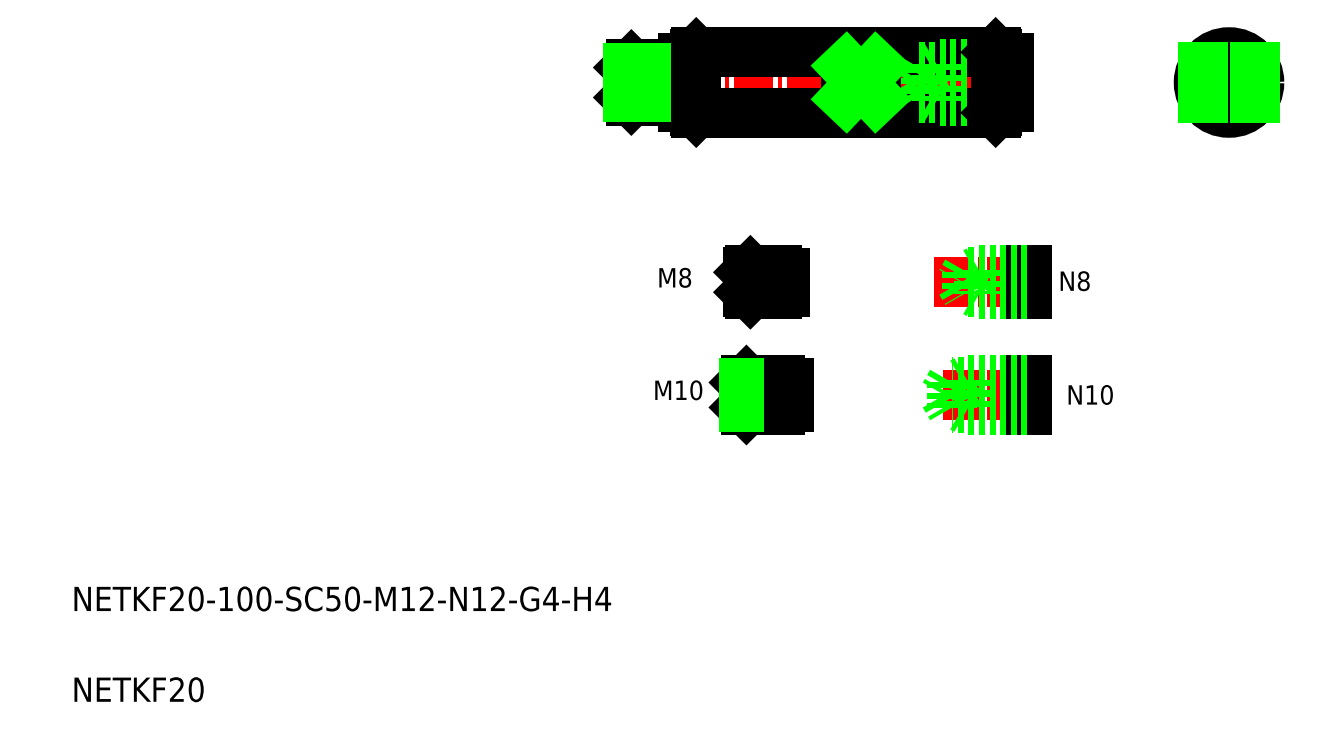
<metadata>
{"format":"dxf","ext":"dxf","renderer":"ezdxf+matplotlib","layout":"modelspace","background":"white","min_lineweight":24,"dpi":150}
</metadata>
<code>
0
SECTION
2
ENTITIES
0
LINE
8
CENTER
10
204
20
224.8
30
0
11
336.7
21
224.8
31
0
0
LINE
8
0
10
226.5
20
214.8
30
0
11
325.5
21
214.8
31
0
0
LINE
8
0
10
226.5
20
234.8
30
0
11
325.5
21
234.8
31
0
0
TEXT
8
0
10
20
20
50
30
0
40
8
1
NETKF20-100-SC50-M12-N12-G4-H4
0
TEXT
8
0
10
20
20
20
30
0
40
8
1
NETKF20
0
LINE
8
CENTER
10
239.3
20
121.4
30
0
11
258.5
21
121.4
31
0
0
LINE
8
CENTER
10
239.9
20
158.7
30
0
11
257.6
21
158.7
31
0
0
TEXT
8
0
10
213.6
20
157
30
0
40
6.4
1
M8
0
TEXT
8
0
10
212.2
20
119.8
30
0
40
6.4
1
M10
0
LINE
8
0
10
222
20
232.8
30
0
11
222
21
216.8
31
0
0
LINE
8
0
10
226
20
234.3
30
0
11
226
21
215.3
31
0
0
LINE
8
0
10
222
20
216.8
30
0
11
226
21
216.8
31
0
0
LINE
8
0
10
222
20
232.8
30
0
11
226
21
232.8
31
0
0
LINE
8
CENTER
10
305.2
20
158.7
30
0
11
339
21
158.7
31
0
0
LINE
8
0
10
336
20
162.7
30
0
11
336
21
154.7
31
0
0
LINE
8
CENTER
10
308.3
20
121.4
30
0
11
339
21
121.4
31
0
0
LINE
8
0
10
336
20
126.4
30
0
11
336
21
116.4
31
0
0
TEXT
8
0
10
346.3
20
155.9
30
0
40
6.4
1
N8
0
TEXT
8
0
10
348.9
20
118.3
30
0
40
6.4
1
N10
0
LINE
8
0
10
330
20
219.7
30
0
11
300
21
219.7
31
0
0
LINE
8
0
10
330
20
229.8
30
0
11
300
21
229.8
31
0
0
LINE
8
0
10
330
20
218.8
30
0
11
306
21
218.8
31
0
0
LINE
8
0
10
330
20
230.8
30
0
11
306
21
230.8
31
0
0
LINE
8
0
10
300
20
229.8
30
0
11
297.1
21
224.8
31
0
0
LINE
8
0
10
300
20
229.8
30
0
11
300
21
219.7
31
0
0
LINE
8
0
10
306
20
230.8
30
0
11
306
21
218.8
31
0
0
LINE
8
0
10
297.1
20
224.8
30
0
11
300
21
219.7
31
0
0
LINE
8
0
10
306
20
218.8
30
0
11
304.4
21
219.7
31
0
0
LINE
8
0
10
306
20
230.8
30
0
11
304.4
21
229.8
31
0
0
LINE
8
0
10
326
20
234.3
30
0
11
326
21
215.3
31
0
0
LINE
8
0
10
326
20
216.8
30
0
11
330
21
216.8
31
0
0
LINE
8
0
10
326
20
232.8
30
0
11
330
21
232.8
31
0
0
LINE
8
CENTER
10
391.2
20
224.8
30
0
11
414.2
21
224.8
31
0
0
LINE
8
CENTER
10
402.7
20
236.3
30
0
11
402.7
21
213.3
31
0
0
CIRCLE
8
0
10
402.7
20
224.8
30
0
40
3.375
0
CIRCLE
8
0
10
402.7
20
224.8
30
0
40
4
0
CIRCLE
8
0
10
402.7
20
224.8
30
0
40
8
0
CIRCLE
8
0
10
402.7
20
224.8
30
0
40
10
0
LINE
8
0
10
226.5
20
234.8
30
0
11
226
21
234.3
31
0
0
LINE
8
0
10
226
20
215.3
30
0
11
226.5
21
214.8
31
0
0
LINE
8
0
10
326
20
215.3
30
0
11
325.5
21
214.8
31
0
0
LINE
8
0
10
325.5
20
234.8
30
0
11
326
21
234.3
31
0
0
LINE
8
0
10
330
20
232.8
30
0
11
330
21
216.8
31
0
0
LINE
8
0
10
218.4
20
218.8
30
0
11
218.4
21
230.8
31
0
0
LINE
8
0
10
222
20
229.4
30
0
11
218.4
21
229.4
31
0
0
LINE
8
0
10
222
20
220.1
30
0
11
218.4
21
220.1
31
0
0
LINE
8
0
10
204
20
219.8
30
0
11
204
21
229.7
31
0
0
LINE
8
0
10
204
20
229.7
30
0
11
205.1
21
230.8
31
0
0
LINE
8
0
10
205.1
20
218.8
30
0
11
204
21
219.8
31
0
0
LINE
8
0
10
205.1
20
218.8
30
0
11
205.1
21
230.8
31
0
0
LINE
8
0
10
218.4
20
230.8
30
0
11
205.1
21
230.8
31
0
0
LINE
8
0
10
218.4
20
218.8
30
0
11
205.1
21
218.8
31
0
0
LINE
8
0
10
218.4
20
229.7
30
0
11
204
21
229.7
31
0
0
LINE
8
0
10
218.4
20
219.8
30
0
11
204
21
219.8
31
0
0
LINE
8
0
10
226.5
20
234.8
30
0
11
226.5
21
214.8
31
0
0
LINE
8
0
10
276
20
230
30
0
11
276
21
219.5
31
0
0
LINE
8
0
10
286
20
230
30
0
11
286
21
219.5
31
0
0
LINE
8
0
10
411.2
20
230
30
0
11
411.2
21
219.5
31
0
0
LINE
8
0
10
394.2
20
230
30
0
11
394.2
21
219.5
31
0
0
LINE
8
0
10
325.5
20
234.8
30
0
11
325.5
21
214.8
31
0
0
LINE
8
0
10
286
20
230
30
0
11
276
21
230
31
0
0
LINE
8
0
10
286
20
219.5
30
0
11
276
21
219.5
31
0
0
LINE
8
0
10
276
20
219.5
30
0
11
286
21
230
31
0
0
LINE
8
0
10
286
20
219.5
30
0
11
276
21
230
31
0
0
LINE
8
0
10
253.4
20
155.4
30
0
11
243.8
21
155.4
31
0
0
LINE
8
0
10
253.4
20
162
30
0
11
243.8
21
162
31
0
0
LINE
8
0
10
253.4
20
154.7
30
0
11
244.5
21
154.7
31
0
0
LINE
8
0
10
253.4
20
162.7
30
0
11
244.5
21
162.7
31
0
0
LINE
8
0
10
244.5
20
154.7
30
0
11
244.5
21
162.7
31
0
0
LINE
8
0
10
244.5
20
154.7
30
0
11
243.8
21
155.4
31
0
0
LINE
8
0
10
243.8
20
162
30
0
11
244.5
21
162.7
31
0
0
LINE
8
0
10
243.8
20
155.4
30
0
11
243.8
21
162
31
0
0
LINE
8
0
10
255.8
20
155.6
30
0
11
253.4
21
155.6
31
0
0
LINE
8
0
10
255.8
20
161.8
30
0
11
253.4
21
161.8
31
0
0
LINE
8
0
10
253.4
20
154.7
30
0
11
253.4
21
162.7
31
0
0
LINE
8
0
10
254.3
20
116.4
30
0
11
254.3
21
126.4
31
0
0
LINE
8
0
10
257.3
20
125.3
30
0
11
254.3
21
125.3
31
0
0
LINE
8
0
10
257.3
20
117.6
30
0
11
254.3
21
117.6
31
0
0
LINE
8
0
10
242.3
20
117.3
30
0
11
242.3
21
125.6
31
0
0
LINE
8
0
10
242.3
20
125.6
30
0
11
243.1
21
126.4
31
0
0
LINE
8
0
10
243.1
20
116.4
30
0
11
242.3
21
117.3
31
0
0
LINE
8
0
10
243.1
20
116.4
30
0
11
243.1
21
126.4
31
0
0
LINE
8
0
10
254.3
20
126.4
30
0
11
243.1
21
126.4
31
0
0
LINE
8
0
10
254.3
20
116.4
30
0
11
243.1
21
116.4
31
0
0
LINE
8
0
10
254.3
20
125.6
30
0
11
242.3
21
125.6
31
0
0
LINE
8
0
10
254.3
20
117.3
30
0
11
242.3
21
117.3
31
0
0
LINE
8
0
10
255.8
20
161.8
30
0
11
255.8
21
155.6
31
0
0
LINE
8
0
10
257.3
20
125.3
30
0
11
257.3
21
117.6
31
0
0
LINE
8
0
10
320
20
162.7
30
0
11
319
21
162.1
31
0
0
LINE
8
0
10
320
20
162.7
30
0
11
320
21
154.7
31
0
0
LINE
8
0
10
316
20
162.1
30
0
11
316
21
155.3
31
0
0
LINE
8
0
10
316
20
162.1
30
0
11
314.1
21
158.7
31
0
0
LINE
8
0
10
336
20
162.7
30
0
11
320
21
162.7
31
0
0
LINE
8
0
10
336
20
162.1
30
0
11
316
21
162.1
31
0
0
LINE
8
0
10
320
20
154.7
30
0
11
319
21
155.3
31
0
0
LINE
8
0
10
314.1
20
158.7
30
0
11
316
21
155.3
31
0
0
LINE
8
0
10
336
20
154.7
30
0
11
320
21
154.7
31
0
0
LINE
8
0
10
336
20
155.3
30
0
11
316
21
155.3
31
0
0
LINE
8
0
10
316
20
126.4
30
0
11
314.7
21
125.7
31
0
0
LINE
8
0
10
316
20
126.4
30
0
11
316
21
116.4
31
0
0
LINE
8
0
10
311
20
125.7
30
0
11
311
21
117.2
31
0
0
LINE
8
0
10
311
20
125.7
30
0
11
308.6
21
121.4
31
0
0
LINE
8
0
10
336
20
126.4
30
0
11
316
21
126.4
31
0
0
LINE
8
0
10
336
20
125.7
30
0
11
311
21
125.7
31
0
0
LINE
8
0
10
316
20
116.4
30
0
11
314.7
21
117.2
31
0
0
LINE
8
0
10
308.6
20
121.4
30
0
11
311
21
117.2
31
0
0
LINE
8
0
10
336
20
116.4
30
0
11
316
21
116.4
31
0
0
LINE
8
0
10
336
20
117.2
30
0
11
311
21
117.2
31
0
0
ENDSEC
0
EOF

</code>
